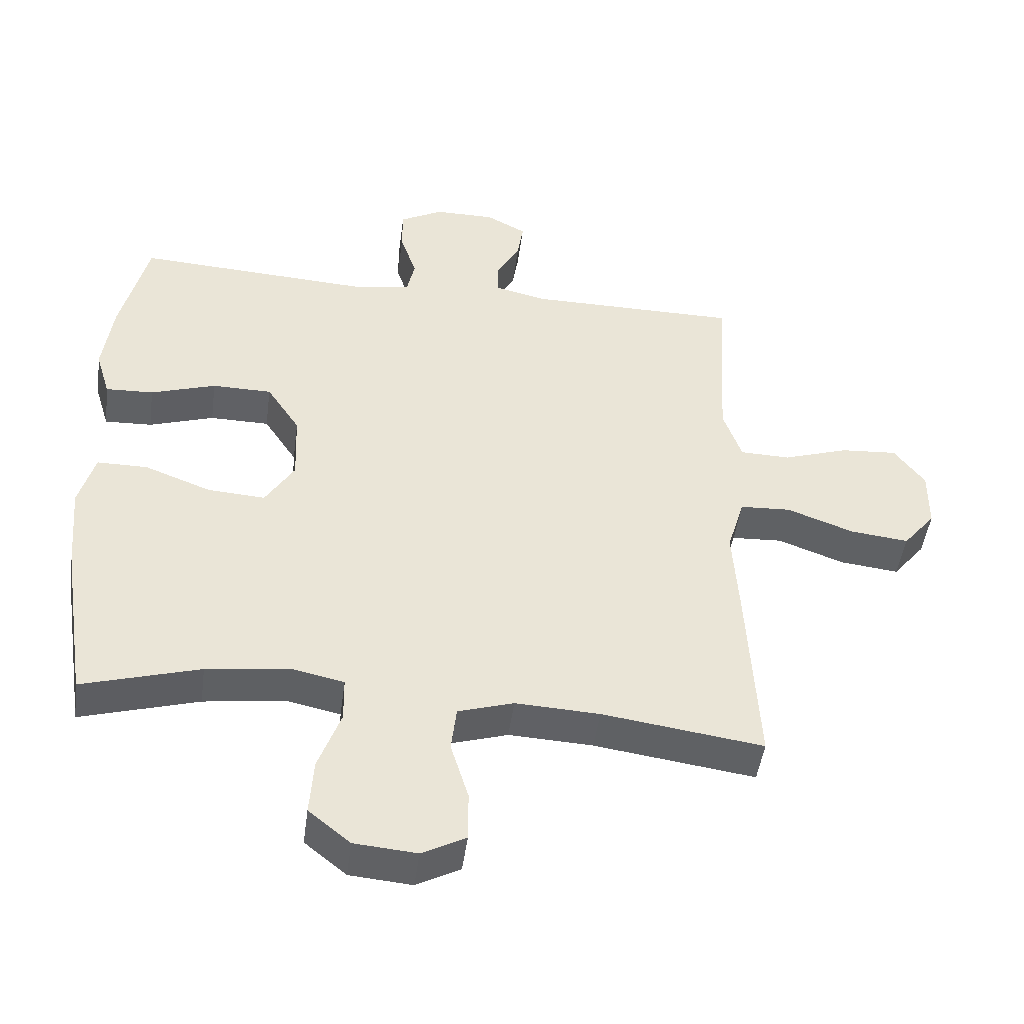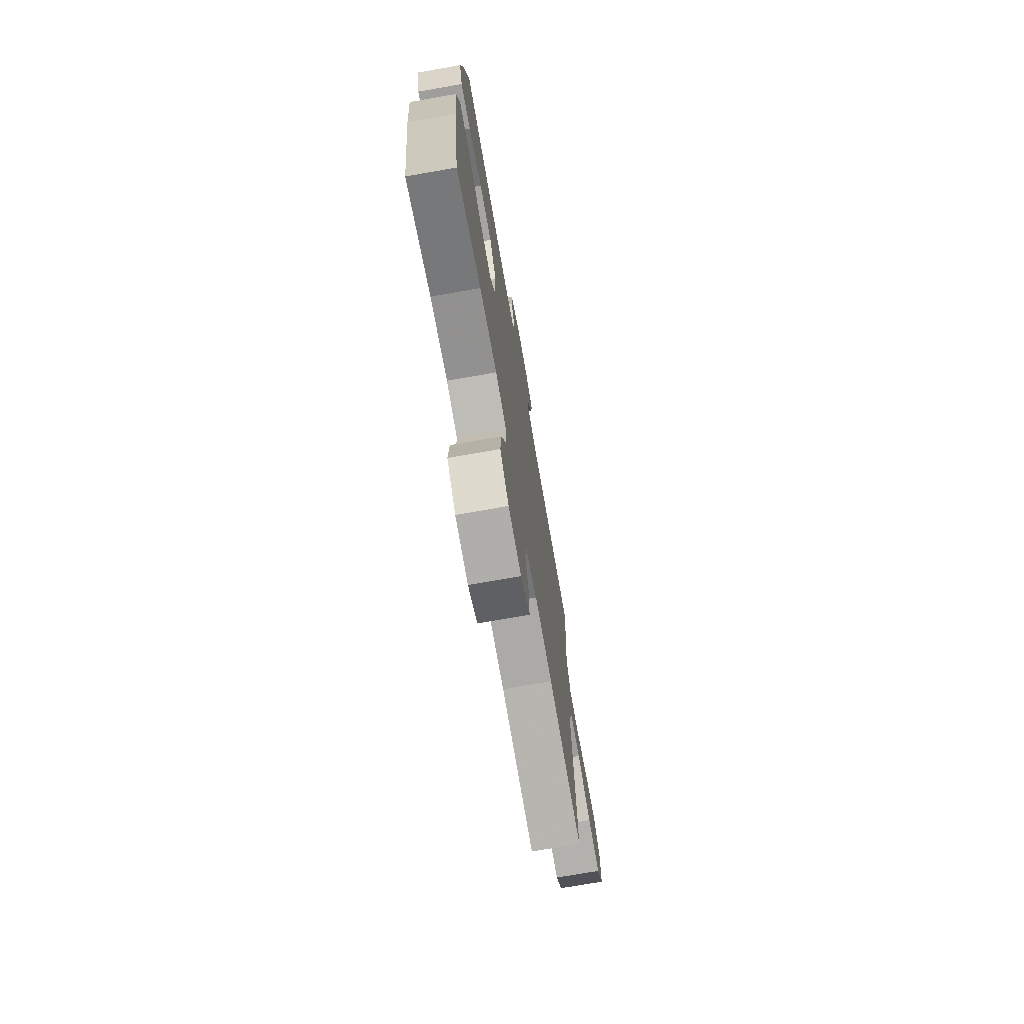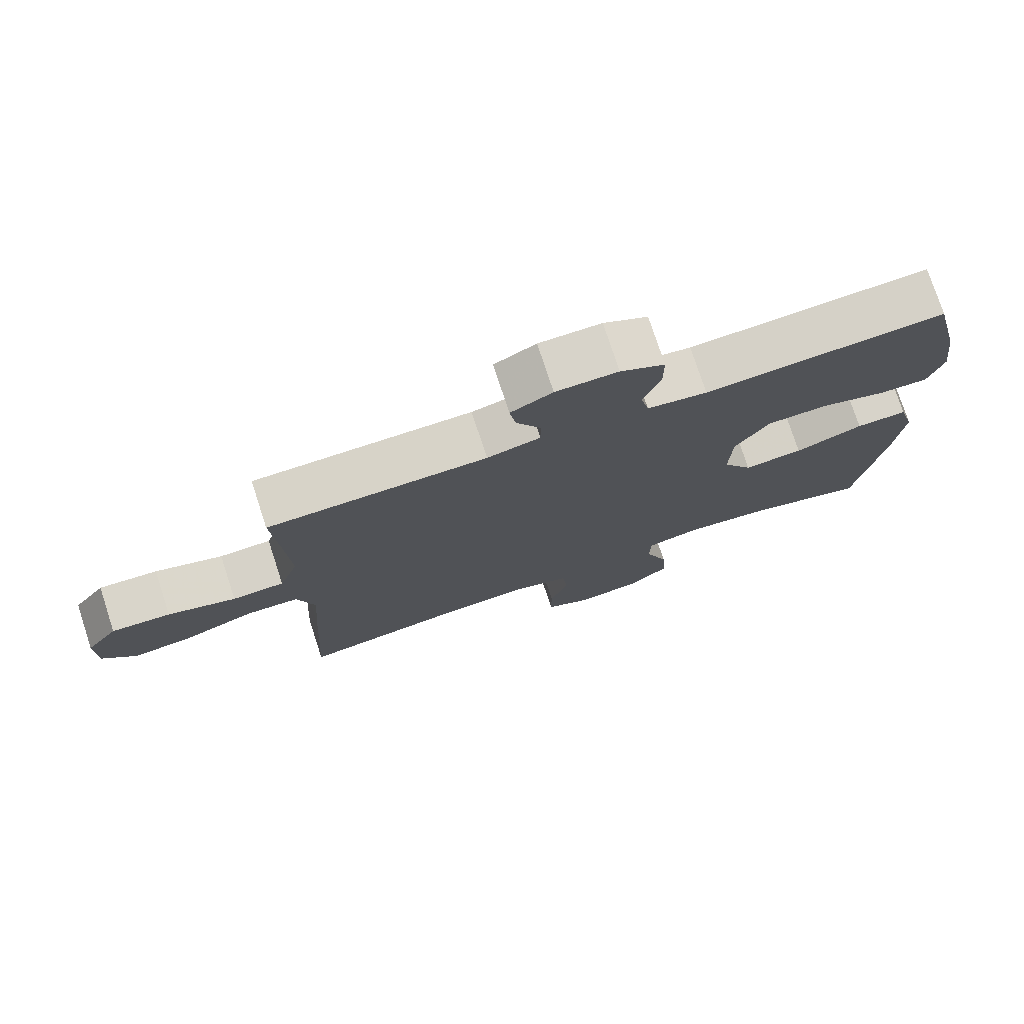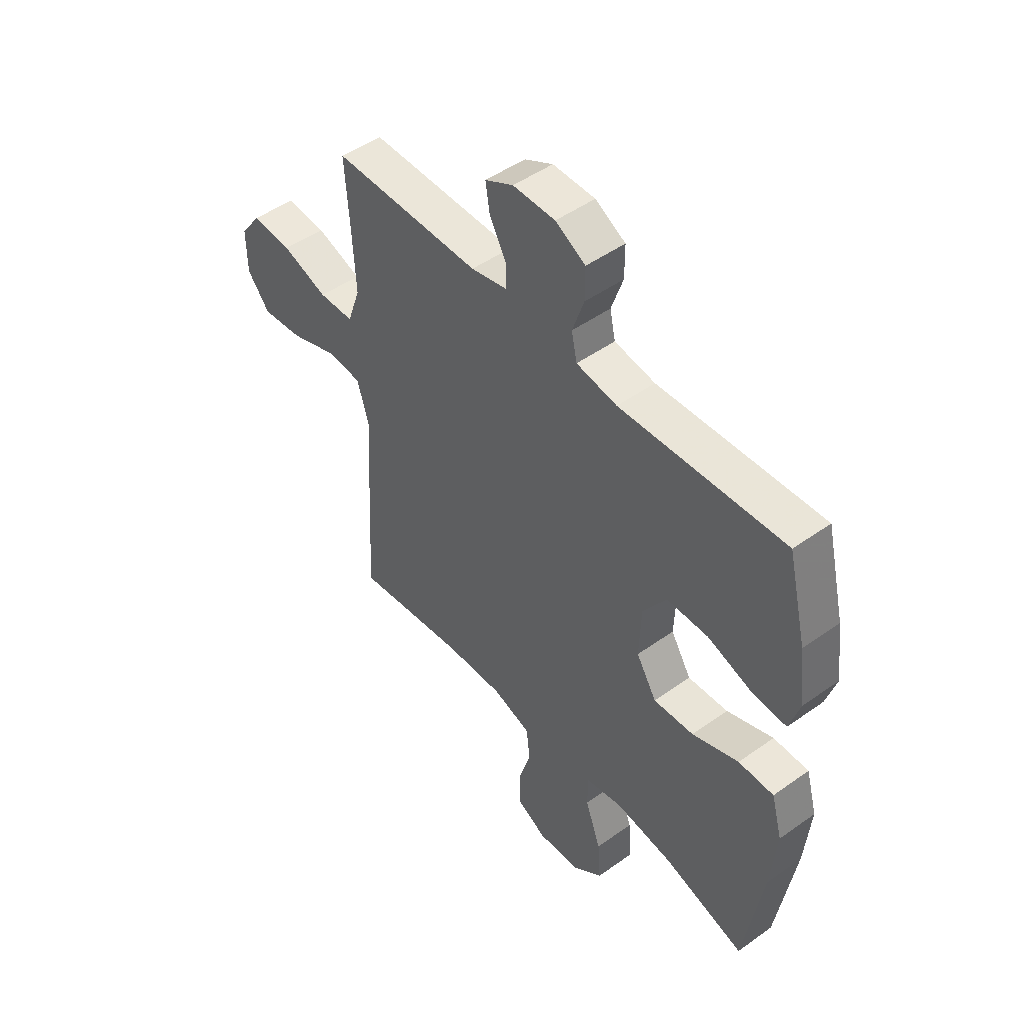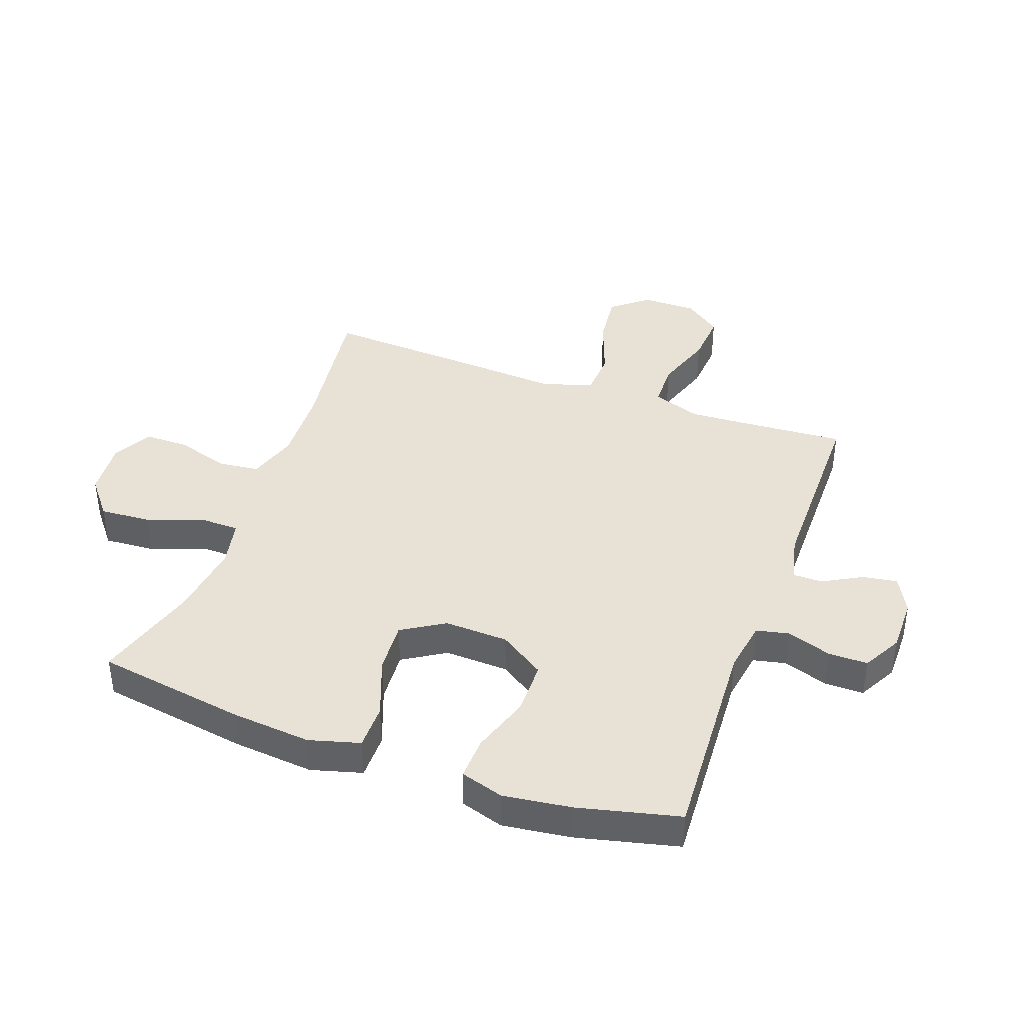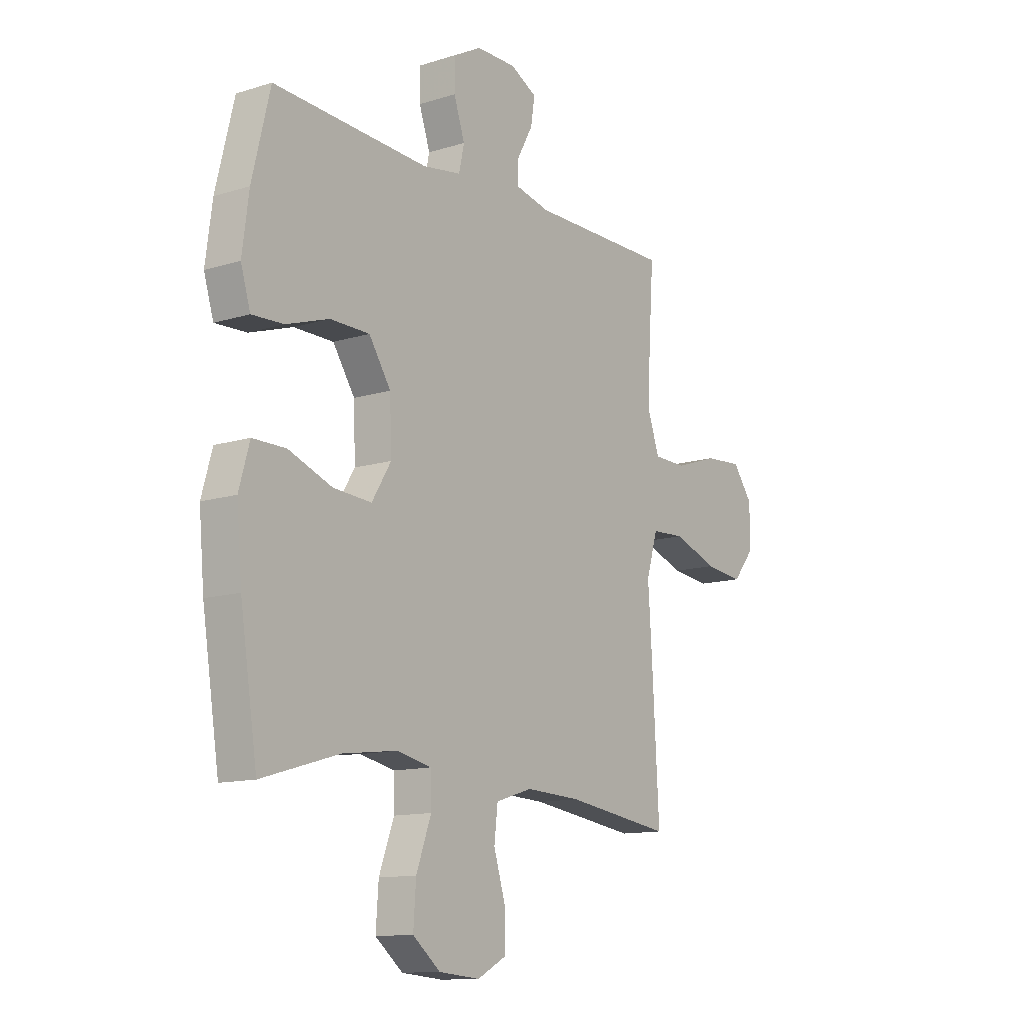
<metadata>
{"format":"obj","ext":"obj","renderer":"f3d","projection":"perspective","resolution":1024,"background":"white","views":[{"elev":-46.9,"azim":-7.6,"up":"+Z"},{"elev":-73.2,"azim":-80.1,"up":"+Z"},{"elev":76.3,"azim":161.9,"up":"+Z"},{"elev":48.7,"azim":-128.5,"up":"+Z"},{"elev":40.3,"azim":-70.0,"up":"+Y"},{"elev":-12.4,"azim":-53.8,"up":"+Z"}]}
</metadata>
<code>
v -0.5 0.07 0.5
v -0.146 0.07 0.48
v -0.058 0.07 0.494
v -0.046 0.07 0.549
v -0.071 0.07 0.623
v -0.071 0.07 0.689
v -0.006 0.07 0.724
v 0.085 0.07 0.724
v 0.146 0.07 0.692
v 0.137 0.07 0.634
v 0.101 0.07 0.569
v 0.101 0.07 0.519
v 0.179 0.07 0.501
v 0.5 0.07 0.5
v 0.49 0.07 0.354
v 0.483 0.07 0.228
v 0.511 0.07 0.147
v 0.587 0.07 0.145
v 0.686 0.07 0.178
v 0.772 0.07 0.184
v 0.818 0.07 0.122
v 0.817 0.07 0.03
v 0.768 0.07 -0.03
v 0.679 0.07 -0.02
v 0.578 0.07 0.017
v 0.501 0.07 0.013
v 0.475 0.07 -0.074
v 0.484 0.07 -0.21
v 0.5 0.07 -0.5
v 0.257 0.07 -0.466
v 0.13 0.07 -0.46
v 0.046 0.07 -0.486
v 0.038 0.07 -0.555
v 0.065 0.07 -0.643
v 0.065 0.07 -0.718
v -0.001 0.07 -0.753
v -0.095 0.07 -0.745
v -0.158 0.07 -0.694
v -0.152 0.07 -0.609
v -0.118 0.07 -0.516
v -0.119 0.07 -0.449
v -0.198 0.07 -0.432
v -0.323 0.07 -0.448
v -0.5 0.07 -0.5
v -0.539 0.07 -0.25
v -0.551 0.07 -0.116
v -0.527 0.07 -0.031
v -0.451 0.07 -0.031
v -0.351 0.07 -0.069
v -0.264 0.07 -0.075
v -0.22 0.07 -0.004
v -0.224 0.07 0.103
v -0.274 0.07 0.179
v -0.364 0.07 0.18
v -0.462 0.07 0.148
v -0.534 0.07 0.145
v -0.556 0.07 0.217
v -0.541 0.07 0.331
v -0.5 0 0.5
v -0.146 0 0.48
v -0.058 0 0.494
v -0.046 0 0.549
v -0.071 0 0.623
v -0.071 0 0.689
v -0.006 0 0.724
v 0.085 0 0.724
v 0.146 0 0.692
v 0.137 0 0.634
v 0.101 0 0.569
v 0.101 0 0.519
v 0.179 0 0.501
v 0.5 0 0.5
v 0.49 0 0.354
v 0.483 0 0.228
v 0.511 0 0.147
v 0.587 0 0.145
v 0.686 0 0.178
v 0.772 0 0.184
v 0.818 0 0.122
v 0.817 0 0.03
v 0.768 0 -0.03
v 0.679 0 -0.02
v 0.578 0 0.017
v 0.501 0 0.013
v 0.475 0 -0.074
v 0.484 0 -0.21
v 0.5 0 -0.5
v 0.257 0 -0.466
v 0.13 0 -0.46
v 0.046 0 -0.486
v 0.038 0 -0.555
v 0.065 0 -0.643
v 0.065 0 -0.718
v -0.001 0 -0.753
v -0.095 0 -0.745
v -0.158 0 -0.694
v -0.152 0 -0.609
v -0.118 0 -0.516
v -0.119 0 -0.449
v -0.198 0 -0.432
v -0.323 0 -0.448
v -0.5 0 -0.5
v -0.539 0 -0.25
v -0.551 0 -0.116
v -0.527 0 -0.031
v -0.451 0 -0.031
v -0.351 0 -0.069
v -0.264 0 -0.075
v -0.22 0 -0.004
v -0.224 0 0.103
v -0.274 0 0.179
v -0.364 0 0.18
v -0.462 0 0.148
v -0.534 0 0.145
v -0.556 0 0.217
v -0.541 0 0.331
f 57 58 1 2
f 54 55 56 57
f 53 54 57 2
f 52 53 2 3
f 51 52 3
f 46 47 48 49
f 46 49 50
f 43 44 45 46
f 42 43 46 50
f 41 42 50 51
f 37 38 39 40
f 37 40 41
f 36 37 41
f 33 34 35 36
f 32 33 36 41
f 31 32 41 51
f 27 28 29 30
f 26 27 30 31
f 22 23 24 25
f 22 25 26
f 21 22 26
f 18 19 20 21
f 17 18 21 26
f 16 17 26 31
f 13 14 15
f 12 13 15 16
f 8 9 10 11
f 8 11 12
f 7 8 12
f 4 5 6 7
f 3 4 7 12
f 16 31 51
f 3 12 16 51
f 60 59 116 115
f 115 114 113 112
f 60 115 112 111
f 61 60 111 110
f 61 110 109
f 107 106 105 104
f 108 107 104
f 104 103 102 101
f 108 104 101 100
f 109 108 100 99
f 98 97 96 95
f 99 98 95
f 99 95 94
f 94 93 92 91
f 99 94 91 90
f 109 99 90 89
f 88 87 86 85
f 89 88 85 84
f 83 82 81 80
f 84 83 80
f 84 80 79
f 79 78 77 76
f 84 79 76 75
f 89 84 75 74
f 73 72 71
f 74 73 71 70
f 69 68 67 66
f 70 69 66
f 70 66 65
f 65 64 63 62
f 70 65 62 61
f 109 89 74
f 109 74 70 61
f 1 59 60 2
f 2 60 61 3
f 3 61 62 4
f 4 62 63 5
f 5 63 64 6
f 6 64 65 7
f 7 65 66 8
f 8 66 67 9
f 9 67 68 10
f 10 68 69 11
f 11 69 70 12
f 12 70 71 13
f 13 71 72 14
f 14 72 73 15
f 15 73 74 16
f 16 74 75 17
f 17 75 76 18
f 18 76 77 19
f 19 77 78 20
f 20 78 79 21
f 21 79 80 22
f 22 80 81 23
f 23 81 82 24
f 24 82 83 25
f 25 83 84 26
f 26 84 85 27
f 27 85 86 28
f 28 86 87 29
f 29 87 88 30
f 30 88 89 31
f 31 89 90 32
f 32 90 91 33
f 33 91 92 34
f 34 92 93 35
f 35 93 94 36
f 36 94 95 37
f 37 95 96 38
f 38 96 97 39
f 39 97 98 40
f 40 98 99 41
f 41 99 100 42
f 42 100 101 43
f 43 101 102 44
f 44 102 103 45
f 45 103 104 46
f 46 104 105 47
f 47 105 106 48
f 48 106 107 49
f 49 107 108 50
f 50 108 109 51
f 51 109 110 52
f 52 110 111 53
f 53 111 112 54
f 54 112 113 55
f 55 113 114 56
f 56 114 115 57
f 57 115 116 58
f 58 116 59 1

</code>
